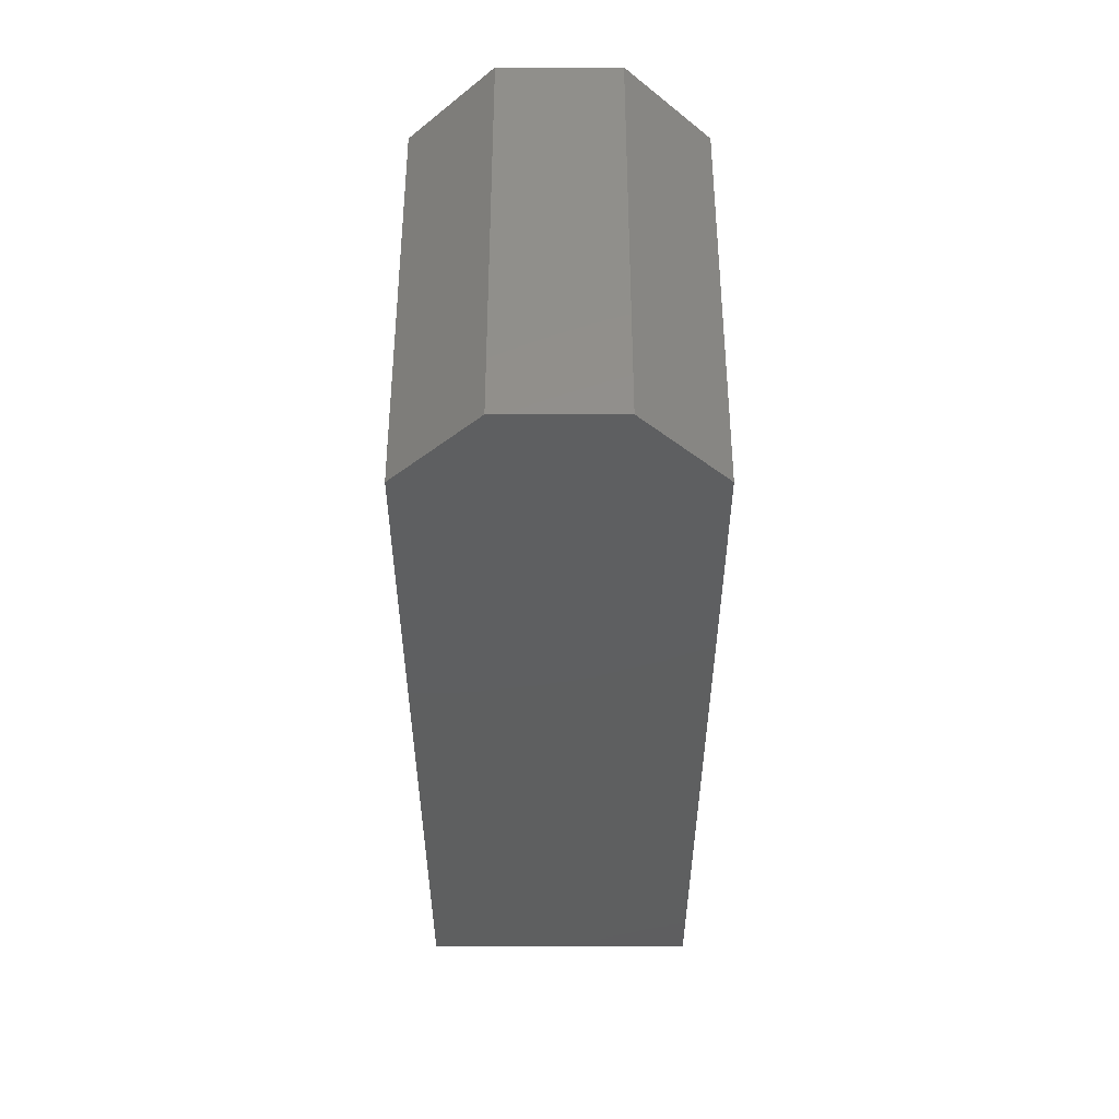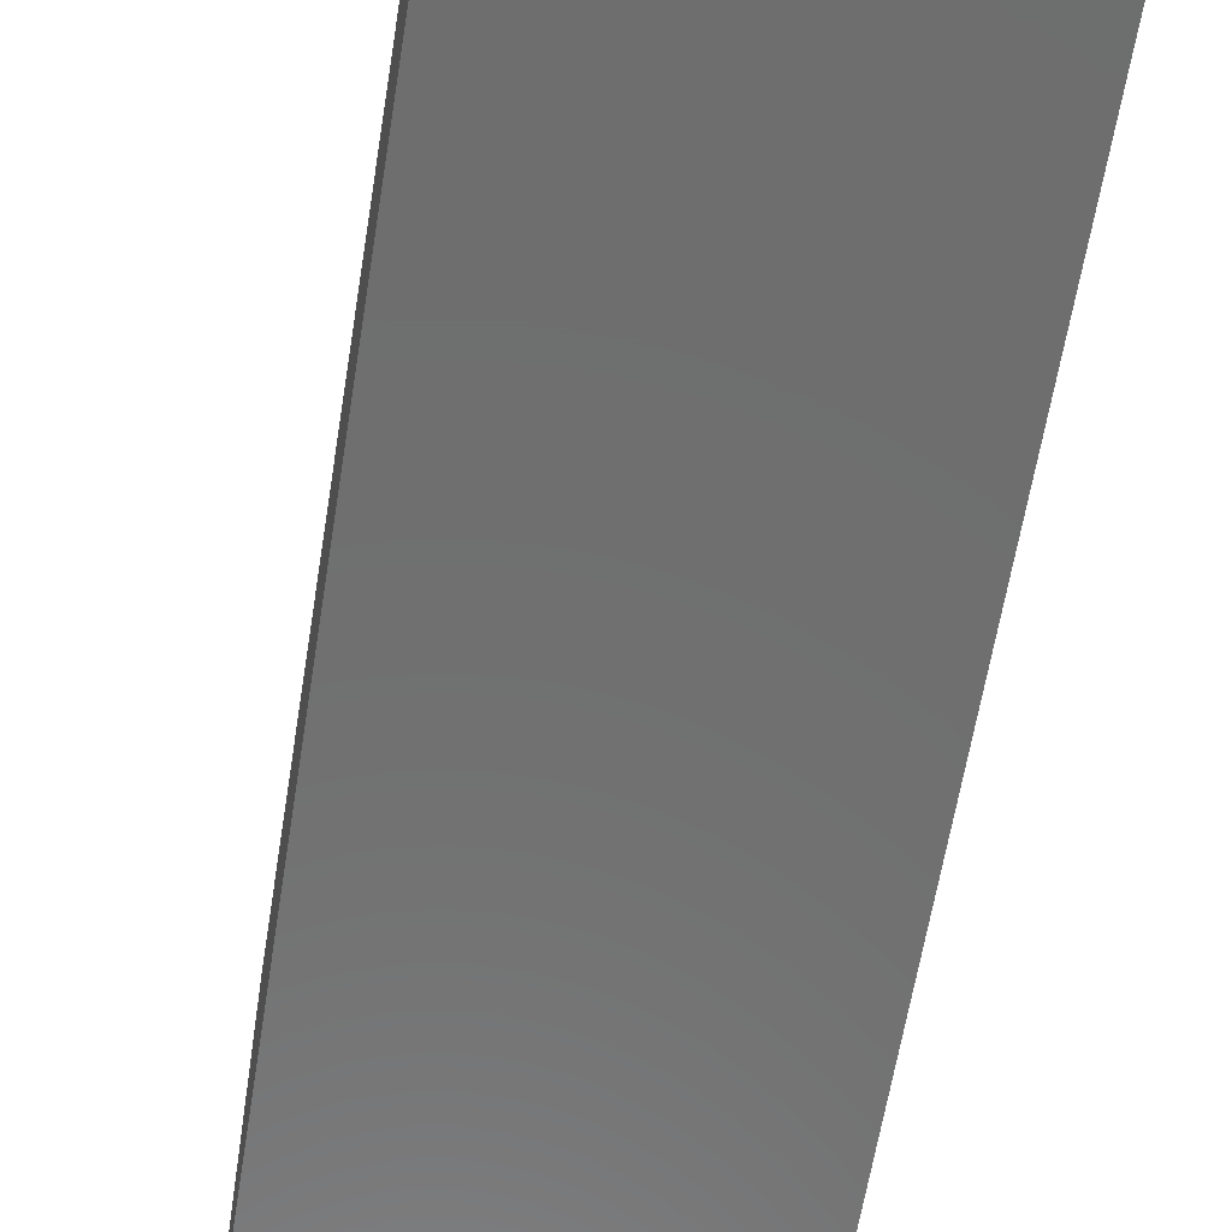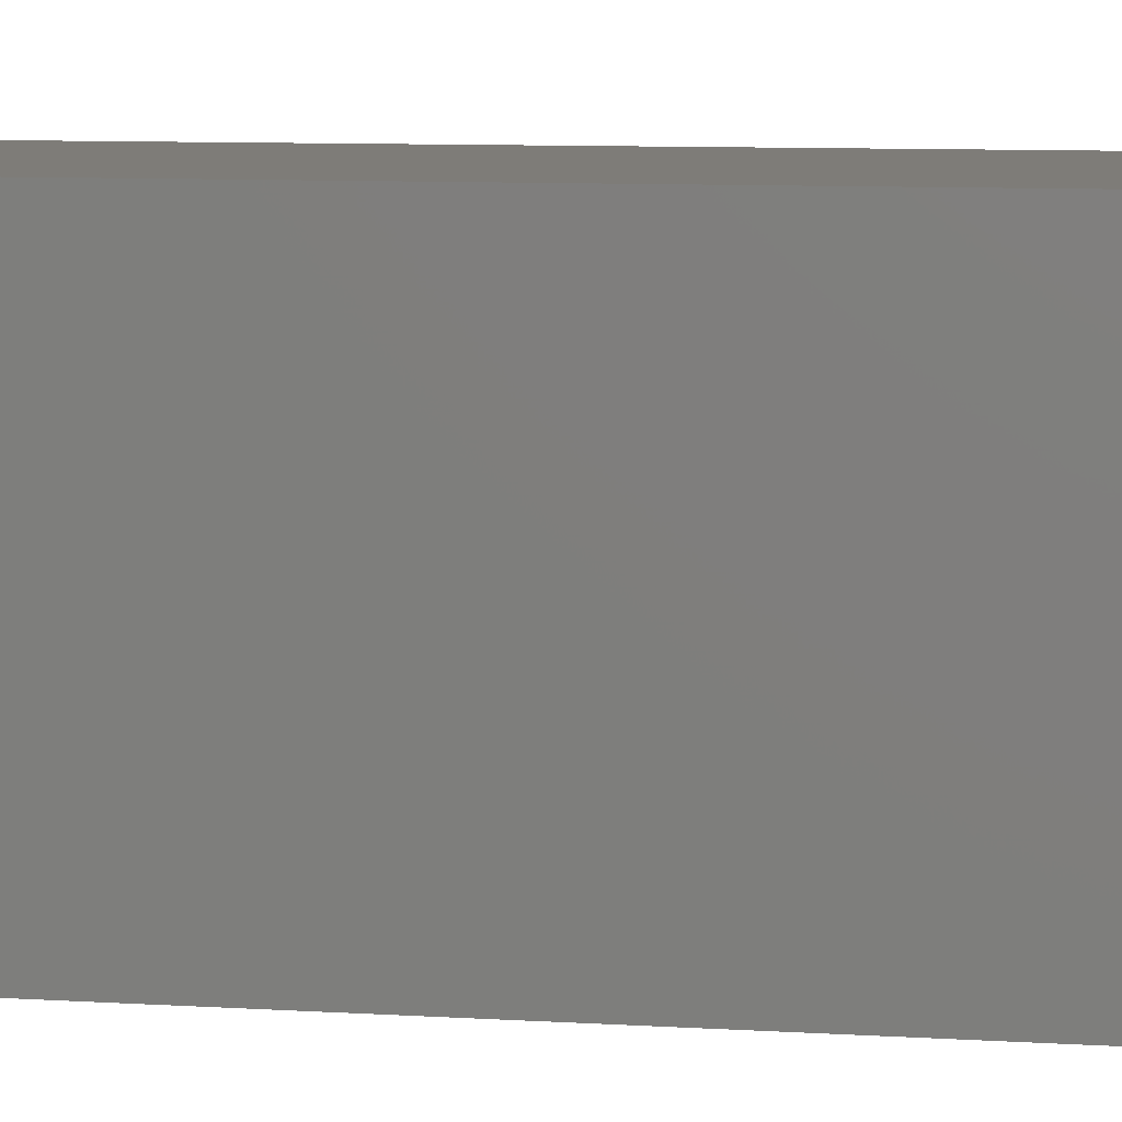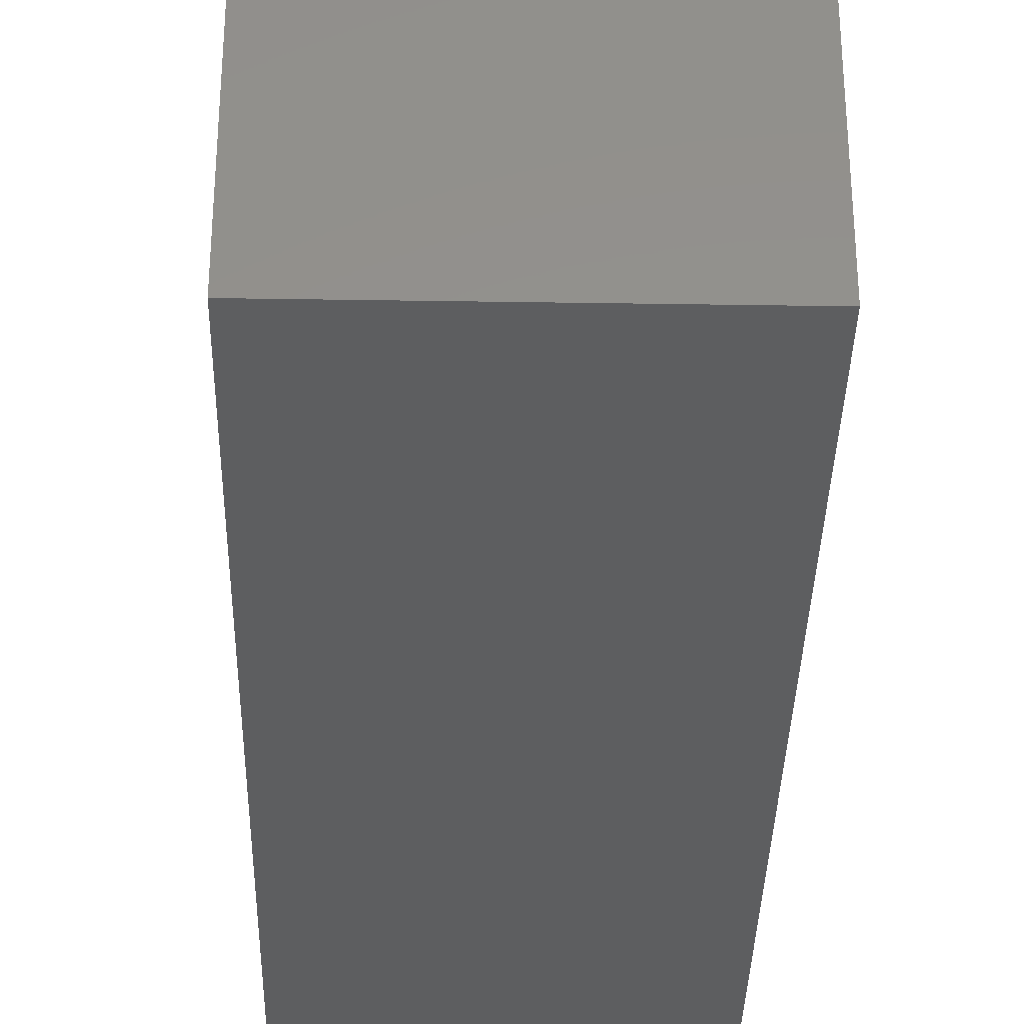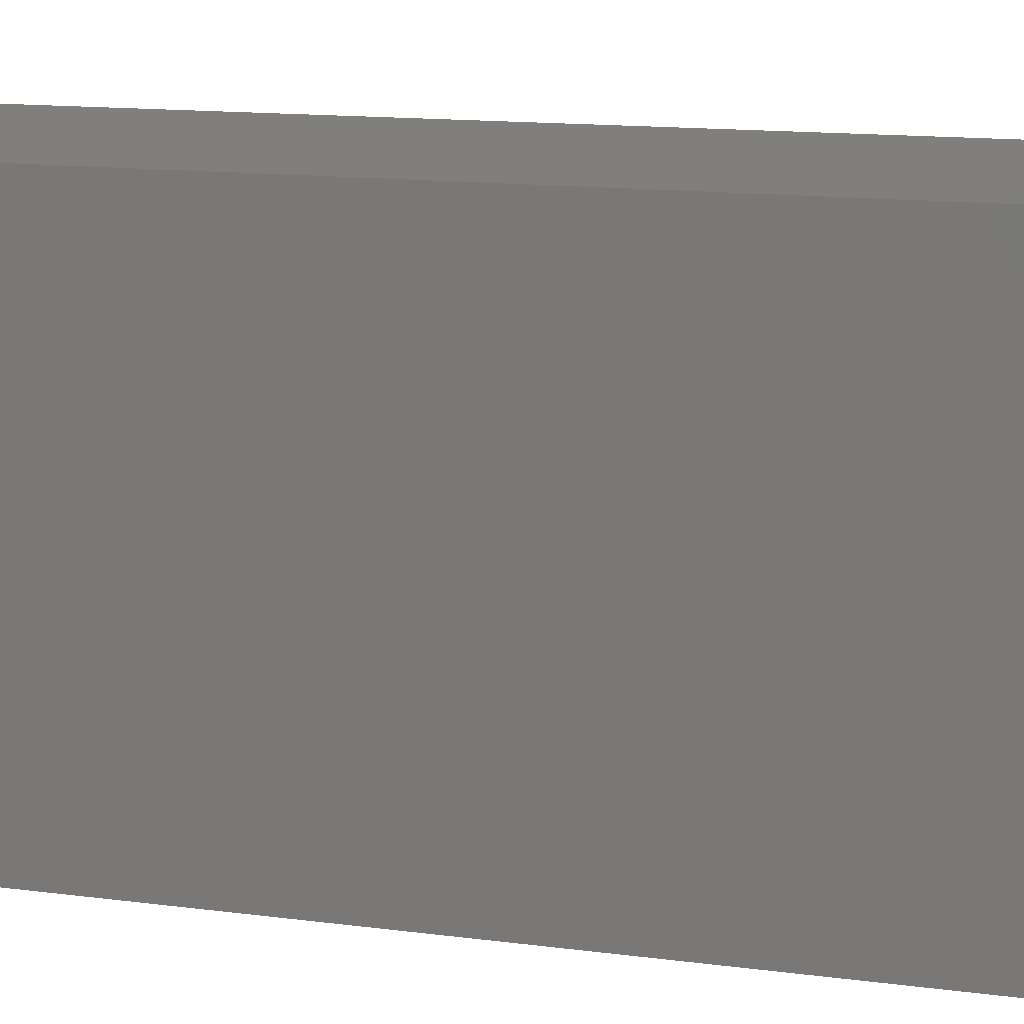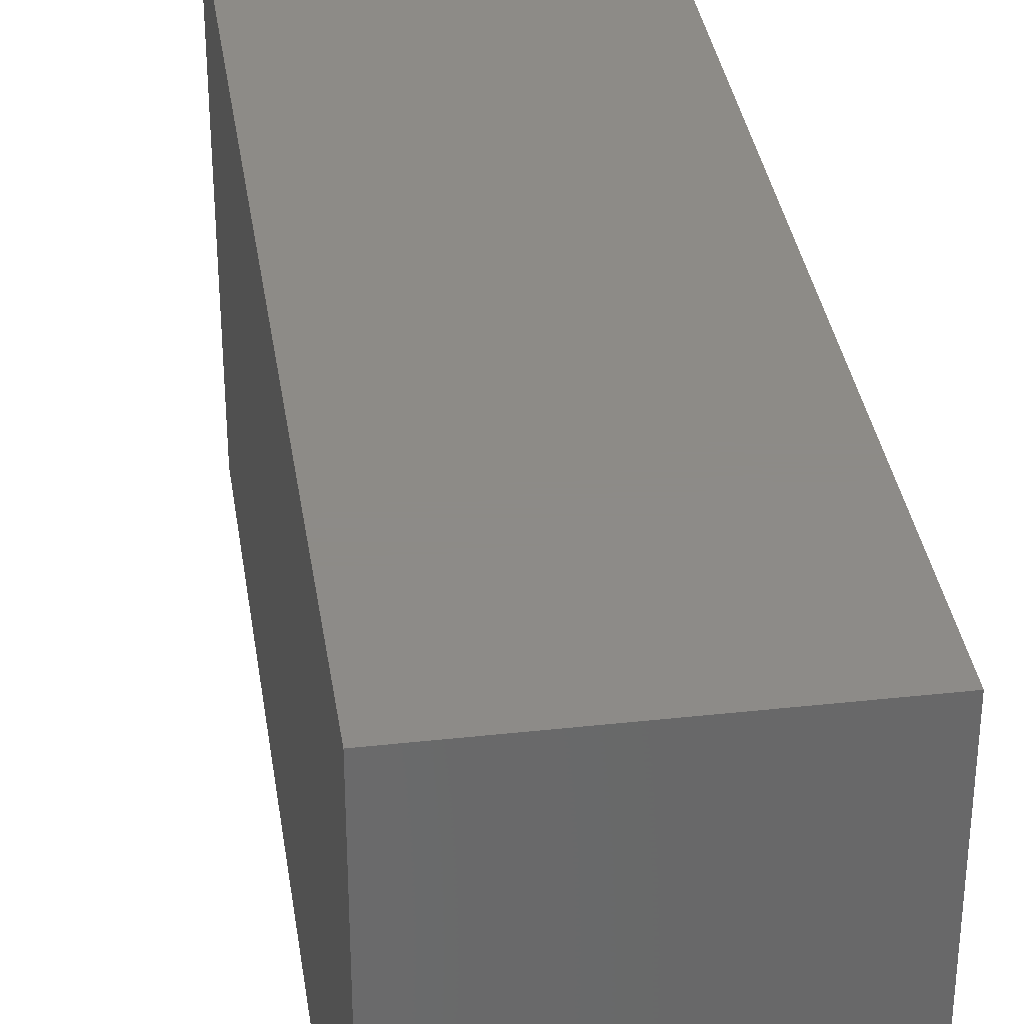
<metadata>
{"format":"stl","ext":"stl","renderer":"f3d","projection":"perspective","resolution":1024,"background":"white","views":[{"elev":52.9,"azim":-180.0,"up":"+Z"},{"elev":-60.2,"azim":171.0,"up":"+Y"},{"elev":9.7,"azim":98.6,"up":"+Y"},{"elev":-34.6,"azim":178.8,"up":"+Y"},{"elev":12.5,"azim":107.9,"up":"+Y"},{"elev":34.8,"azim":171.6,"up":"+Y"}]}
</metadata>
<code>
# stl→obj: 12 verts, 20 faces
v -0.0425 -0.0625 0.2525
v -0.0425 0.0625 0.2525
v -0.0425 -0.0625 8.139e-16
v -0.0425 0.0625 9.383e-16
v 0.0175 0.0625 0.2775
v 0.0425 0.0625 0.2525
v -0.0175 0.0625 0.2775
v 0.0425 0.0625 9.625e-16
v 0.0425 -0.0625 8.381e-16
v 0.0425 -0.0625 0.2525
v -0.0175 -0.0625 0.2775
v 0.0175 -0.0625 0.2775
f 1 2 3
f 3 2 4
f 5 6 7
f 7 6 2
f 2 6 4
f 4 6 8
f 9 10 3
f 3 10 1
f 1 10 11
f 11 10 12
f 9 3 8
f 8 3 4
f 7 2 11
f 11 2 1
f 10 6 12
f 12 6 5
f 12 5 11
f 11 5 7
f 6 10 8
f 8 10 9

</code>
